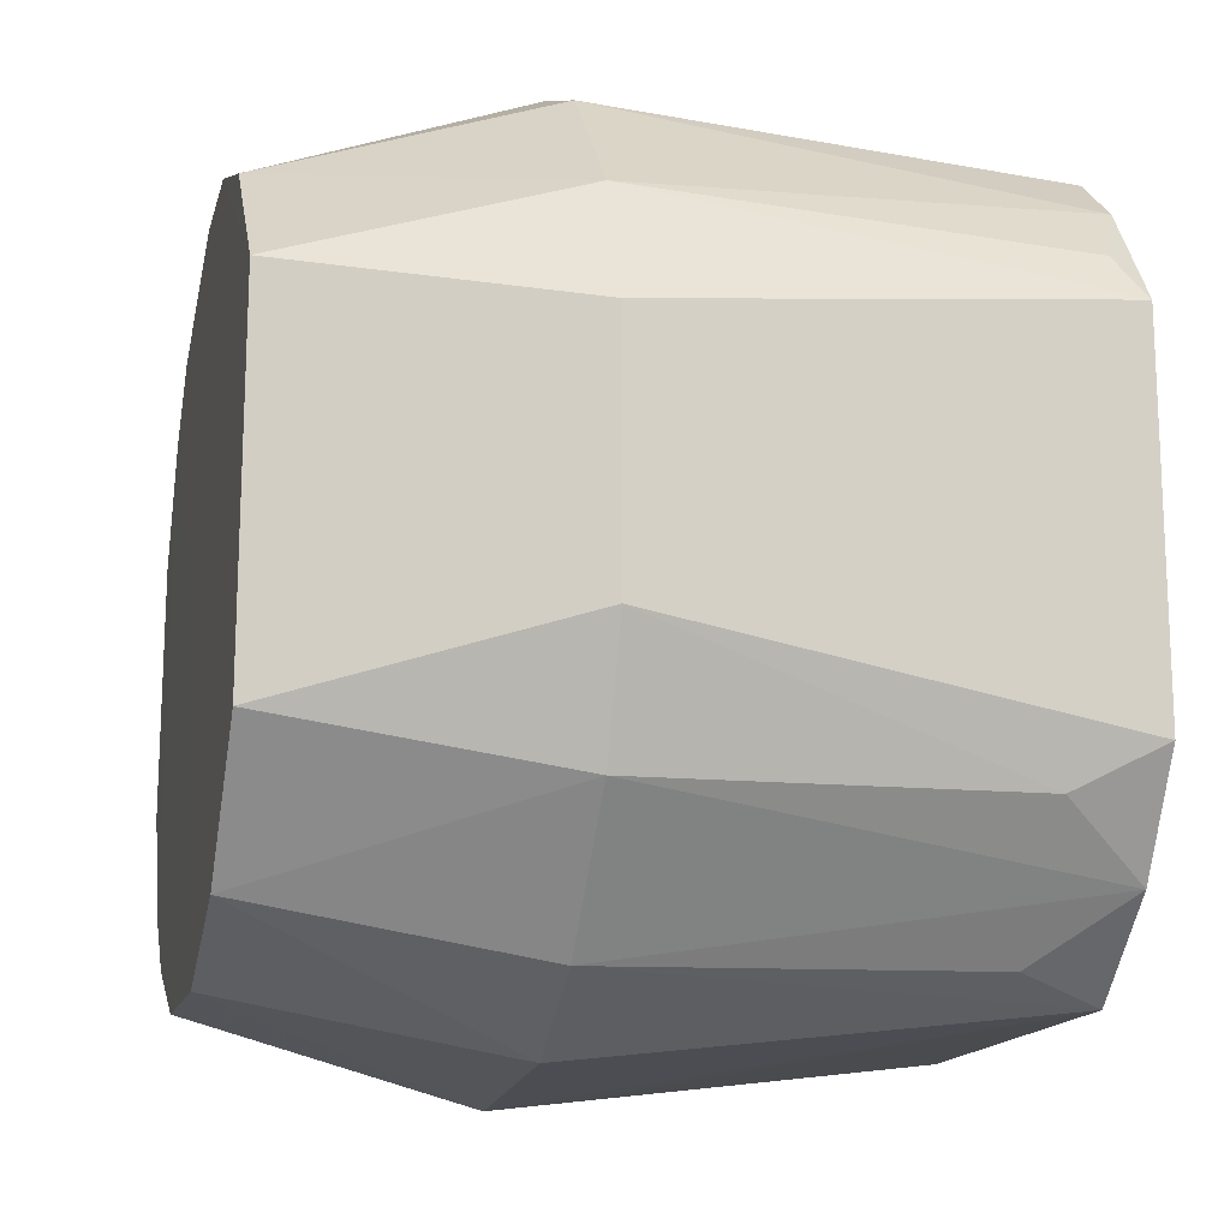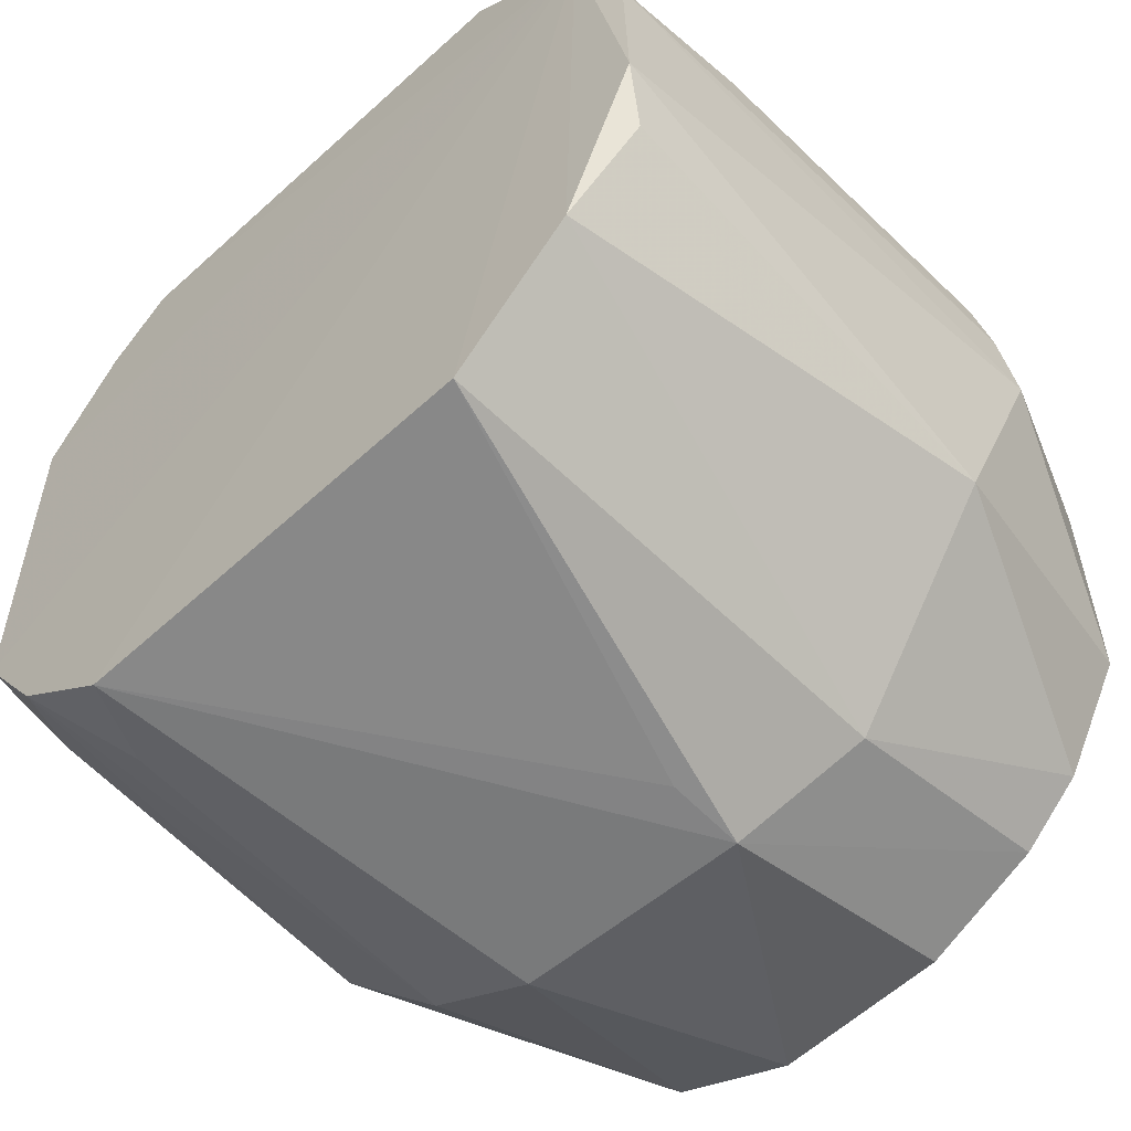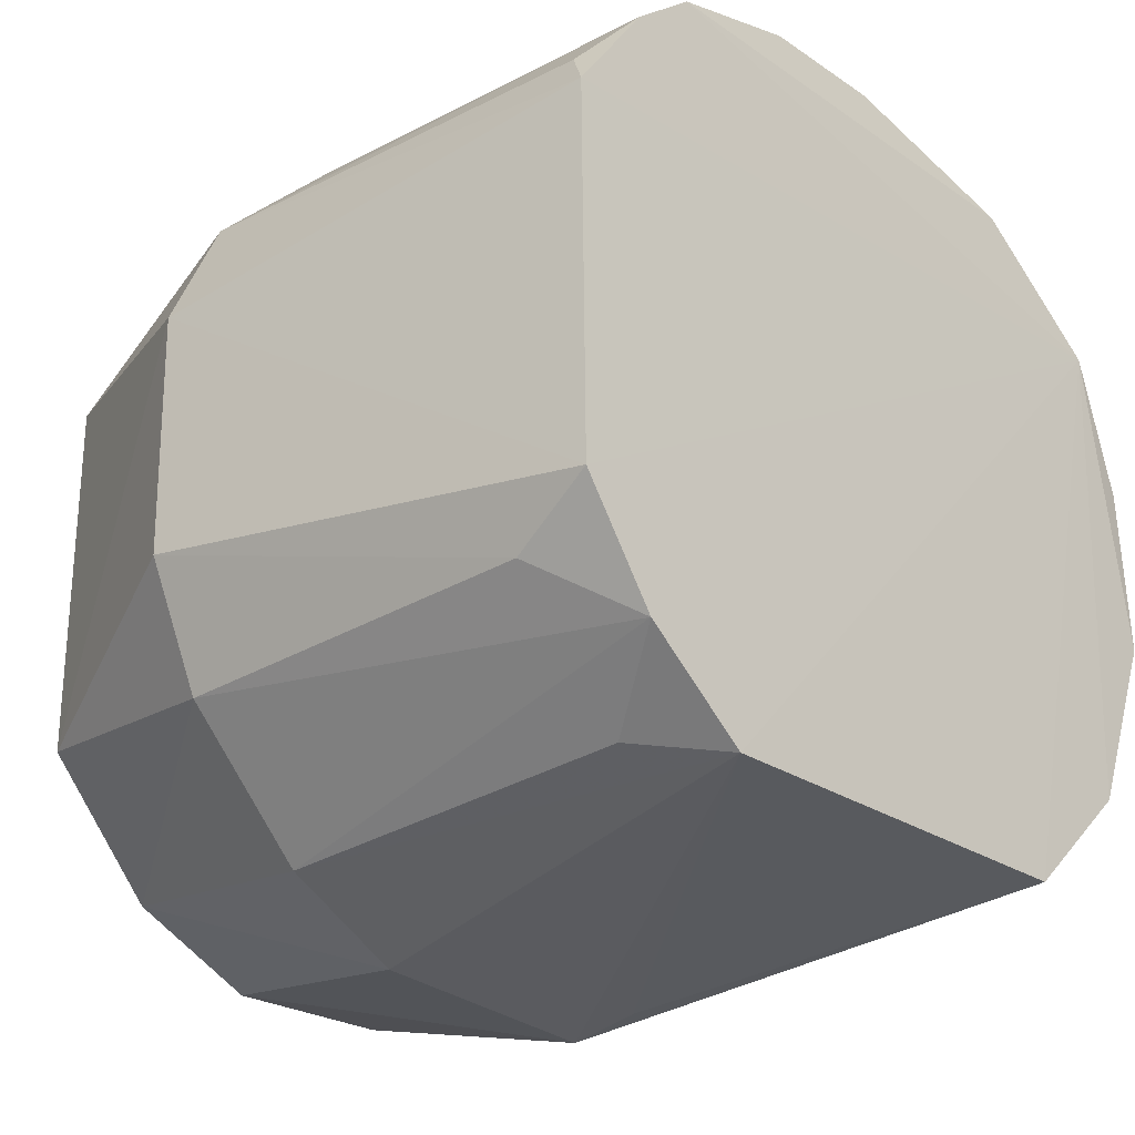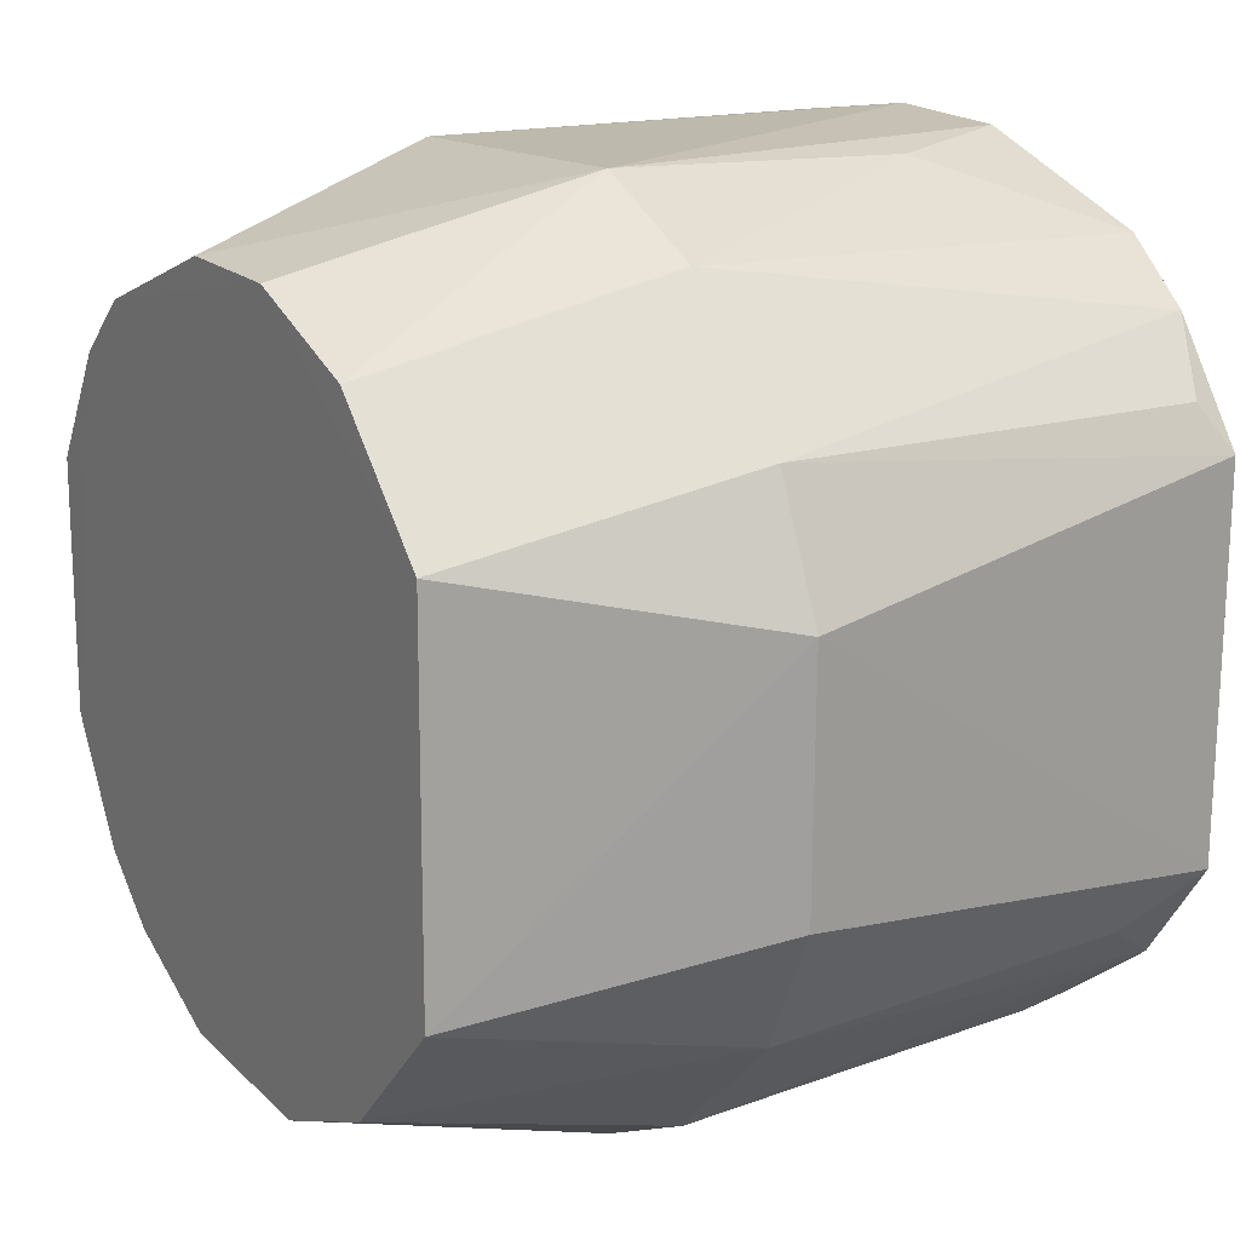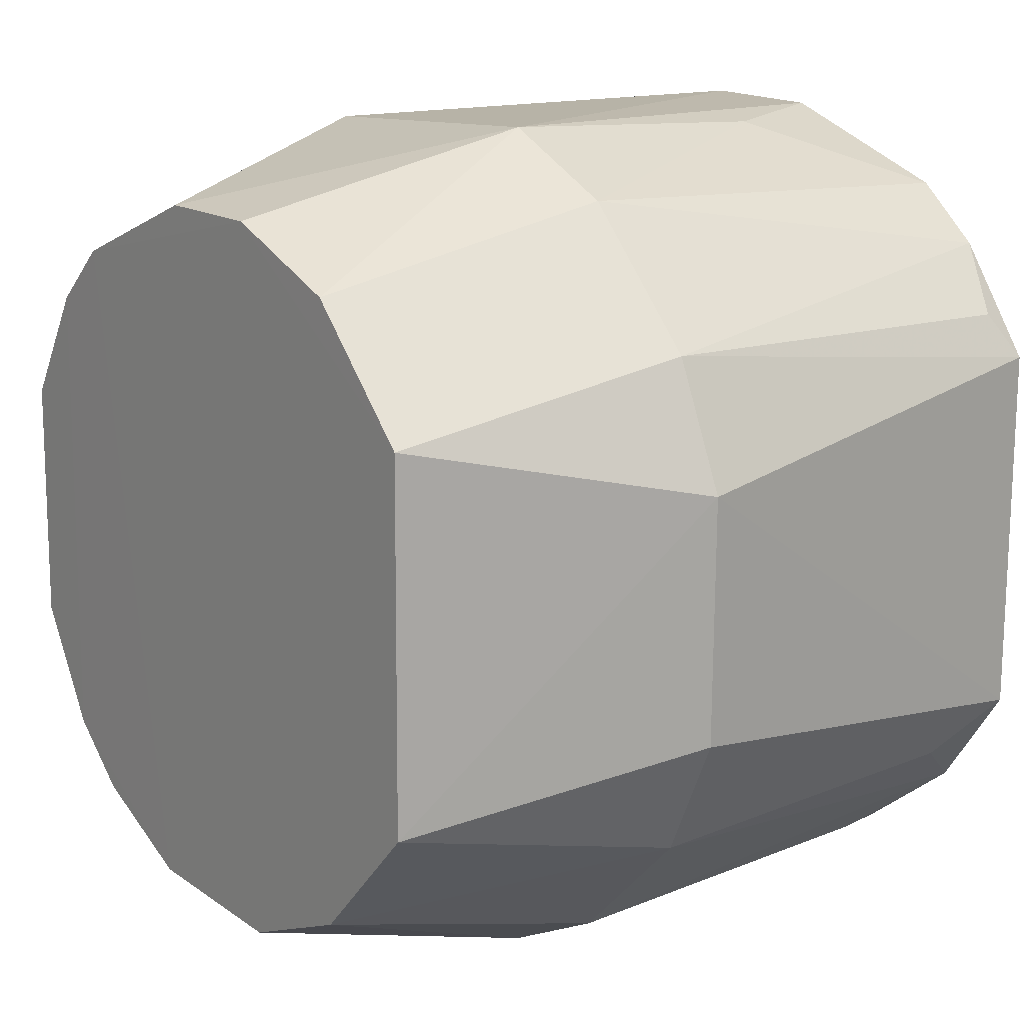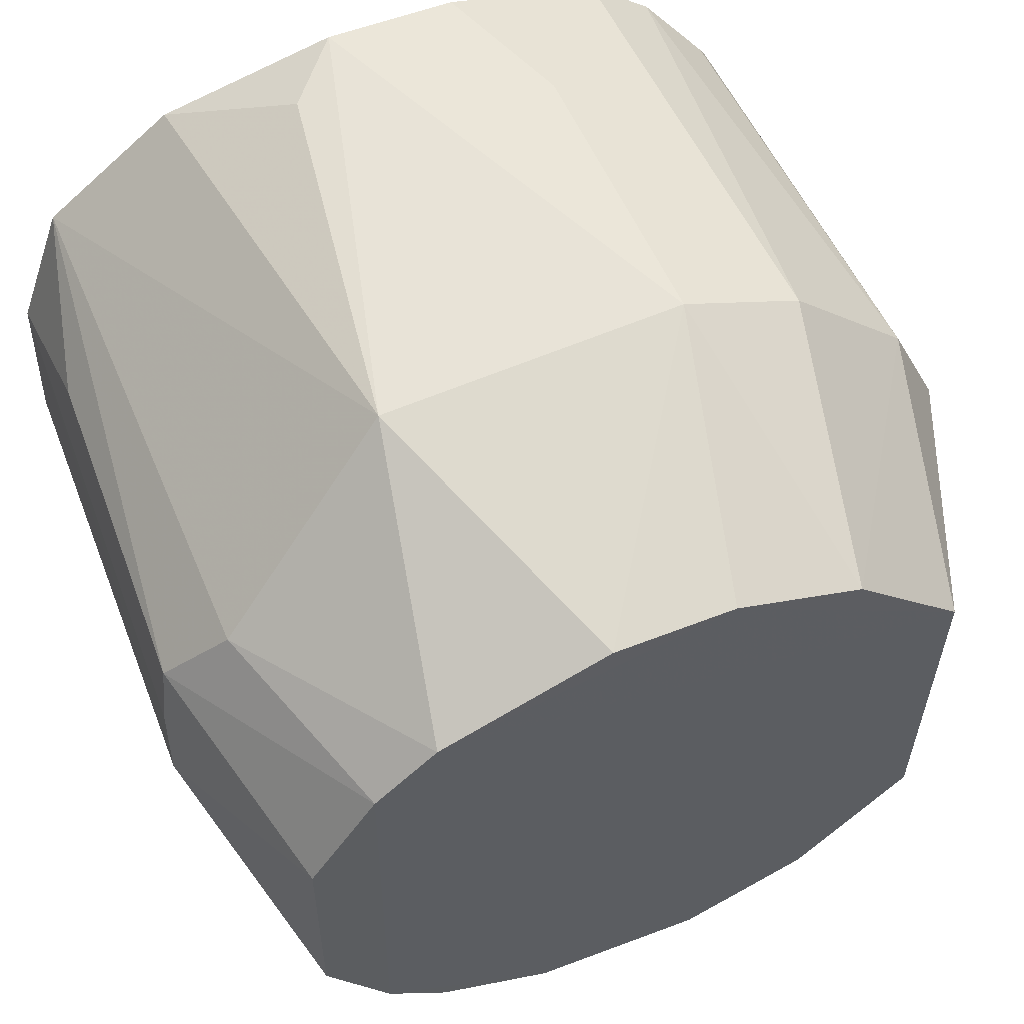
<metadata>
{"format":"obj","ext":"obj","renderer":"f3d","projection":"perspective","resolution":1024,"background":"white","views":[{"elev":-16.4,"azim":-103.1,"up":"+Y"},{"elev":-55.8,"azim":43.3,"up":"+Y"},{"elev":-27.8,"azim":-47.3,"up":"+Y"},{"elev":18.1,"azim":-121.9,"up":"+Y"},{"elev":15.2,"azim":-127.4,"up":"+Y"},{"elev":58.7,"azim":157.9,"up":"+Y"}]}
</metadata>
<code>
v 0.04591 -0.06869 0.4955
v 0.08414 -0.03129 0.3986
v 0.07474 0.05831 0.4963
v -0.01665 0.0952 0.49
v -0.06685 -0.03235 0.3405
v 0.04537 0.06791 0.3402
v -0.08116 0.04583 0.4951
v 0.08691 -0.005959 0.4954
v 0.02197 -0.06791 0.3402
v 0.08638 0.04292 0.389
v 0.03403 0.09387 0.3987
v -0.06501 -0.05465 0.4955
v -0.05156 0.08027 0.4951
v 0.07147 -0.04415 0.4954
v 0.04743 -0.0692 0.3916
v 0.07323 -0.01956 0.3402
v 0.0897 0.01626 0.3819
v 0.08561 0.02998 0.495
v 0.04684 0.08115 0.4954
v 0.07324 0.05843 0.3829
v -0.04293 -0.07161 0.4955
v -0.0805 -0.03247 0.4954
v -0.05531 0.08525 0.3983
v 0.0843 -0.02002 0.4901
v 0.0597 -0.0437 0.3402
v 0.07277 0.03223 0.3402
v 0.08423 0.04442 0.4608
v 0.08867 0.03094 0.3862
v 0.01076 0.0957 0.4901
v 0.02209 -0.08387 0.3986
v -0.0542 -0.06962 0.3986
v -0.09252 0.03265 0.3983
v -0.02836 0.09401 0.4615
v -0.01544 0.08173 0.3405
v -0.06519 0.06864 0.4951
v 0.04673 -0.05581 0.3402
v 0.05851 0.05576 0.3402
v 0.02258 0.09413 0.4768
v -0.0294 0.09733 0.3984
v 0.02141 -0.08173 0.4146
v -0.05253 -0.06728 0.477
v -0.02935 -0.08211 0.3986
v -0.08029 -0.04365 0.3985
v 0.009935 0.08196 0.3404
v -0.06722 0.04508 0.3406
v -0.08124 0.05831 0.3983
v -0.04299 0.0706 0.3406
v -0.01521 -0.06976 0.3403
v -0.04265 -0.05817 0.3404
v -0.09179 -0.0186 0.3984
v -0.07745 -0.0419 0.4768
v -0.07682 0.05526 0.4893
f 14 8 3
f 14 3 1
f 15 14 1
f 15 2 14
f 17 8 2
f 17 2 16
f 18 3 8
f 18 8 17
f 19 3 11
f 19 13 3
f 20 6 11
f 20 11 3
f 20 3 10
f 21 1 3
f 21 3 12
f 22 12 3
f 22 3 7
f 24 14 2
f 24 2 8
f 24 8 14
f 25 16 2
f 25 2 15
f 26 17 16
f 27 10 3
f 27 3 18
f 28 18 17
f 28 27 18
f 28 10 27
f 28 26 10
f 28 17 26
f 29 4 13
f 29 13 19
f 30 15 1
f 32 22 7
f 33 23 13
f 33 13 4
f 35 13 23
f 35 7 3
f 35 3 13
f 36 25 15
f 36 9 25
f 36 30 9
f 36 15 30
f 37 16 25
f 37 26 16
f 37 6 20
f 37 20 10
f 37 10 26
f 37 25 9
f 37 9 6
f 38 29 19
f 38 19 11
f 38 11 29
f 39 29 11
f 39 4 29
f 39 33 4
f 39 23 33
f 40 30 1
f 40 1 21
f 40 21 30
f 41 31 21
f 41 21 12
f 41 12 31
f 42 30 21
f 42 21 31
f 43 31 12
f 44 11 6
f 44 6 34
f 44 39 11
f 44 34 39
f 45 5 32
f 45 34 6
f 45 6 5
f 46 32 7
f 46 35 23
f 46 45 32
f 47 39 34
f 47 23 39
f 47 34 45
f 47 46 23
f 47 45 46
f 48 9 30
f 48 30 42
f 48 5 6
f 48 6 9
f 49 43 5
f 49 31 43
f 49 5 48
f 49 48 42
f 49 42 31
f 50 32 5
f 50 5 43
f 50 22 32
f 51 43 12
f 51 12 22
f 51 50 43
f 51 22 50
f 52 46 7
f 52 7 35
f 52 35 46

</code>
